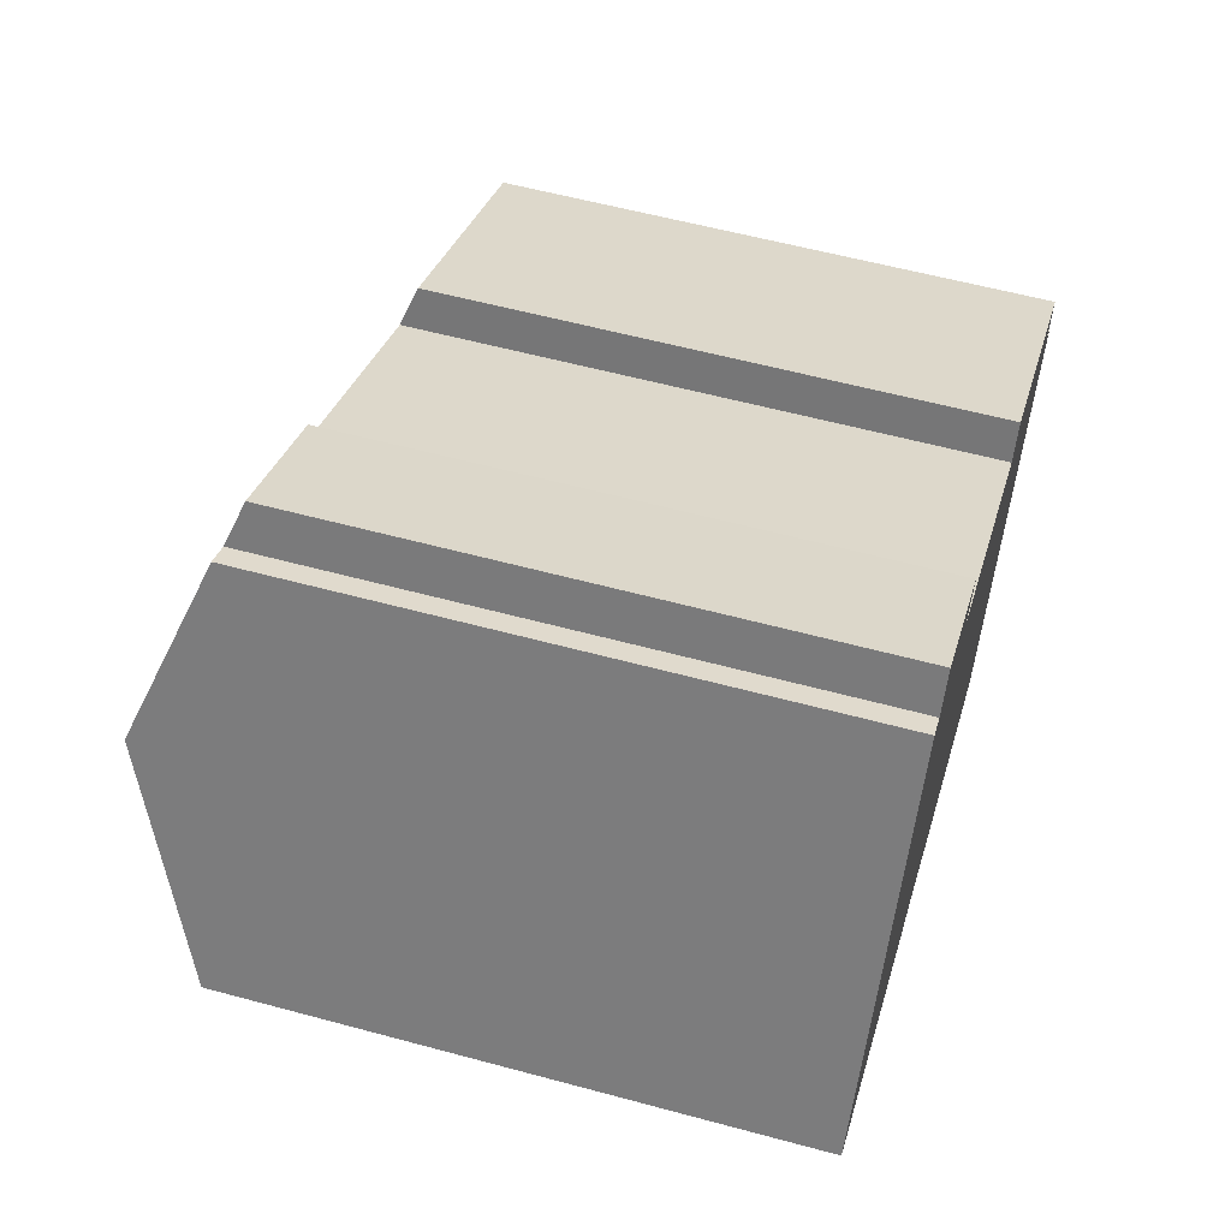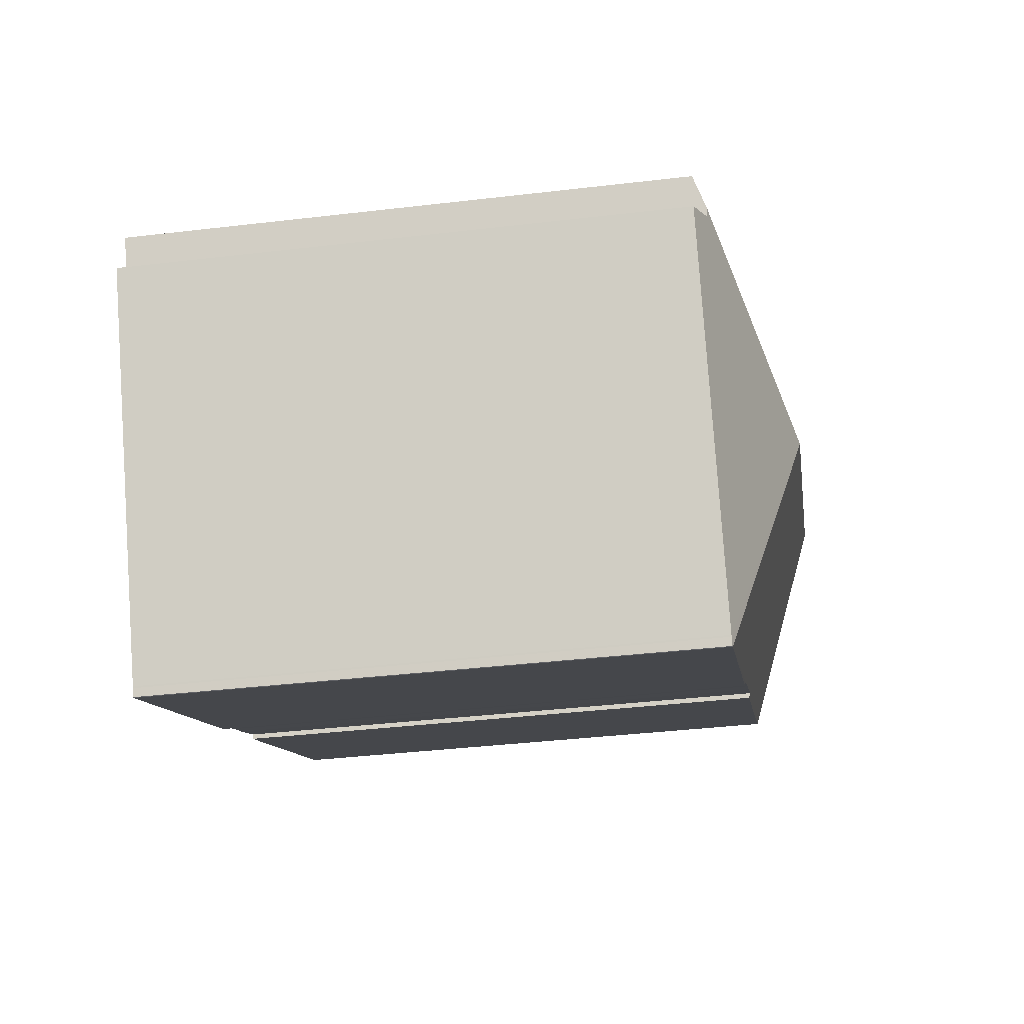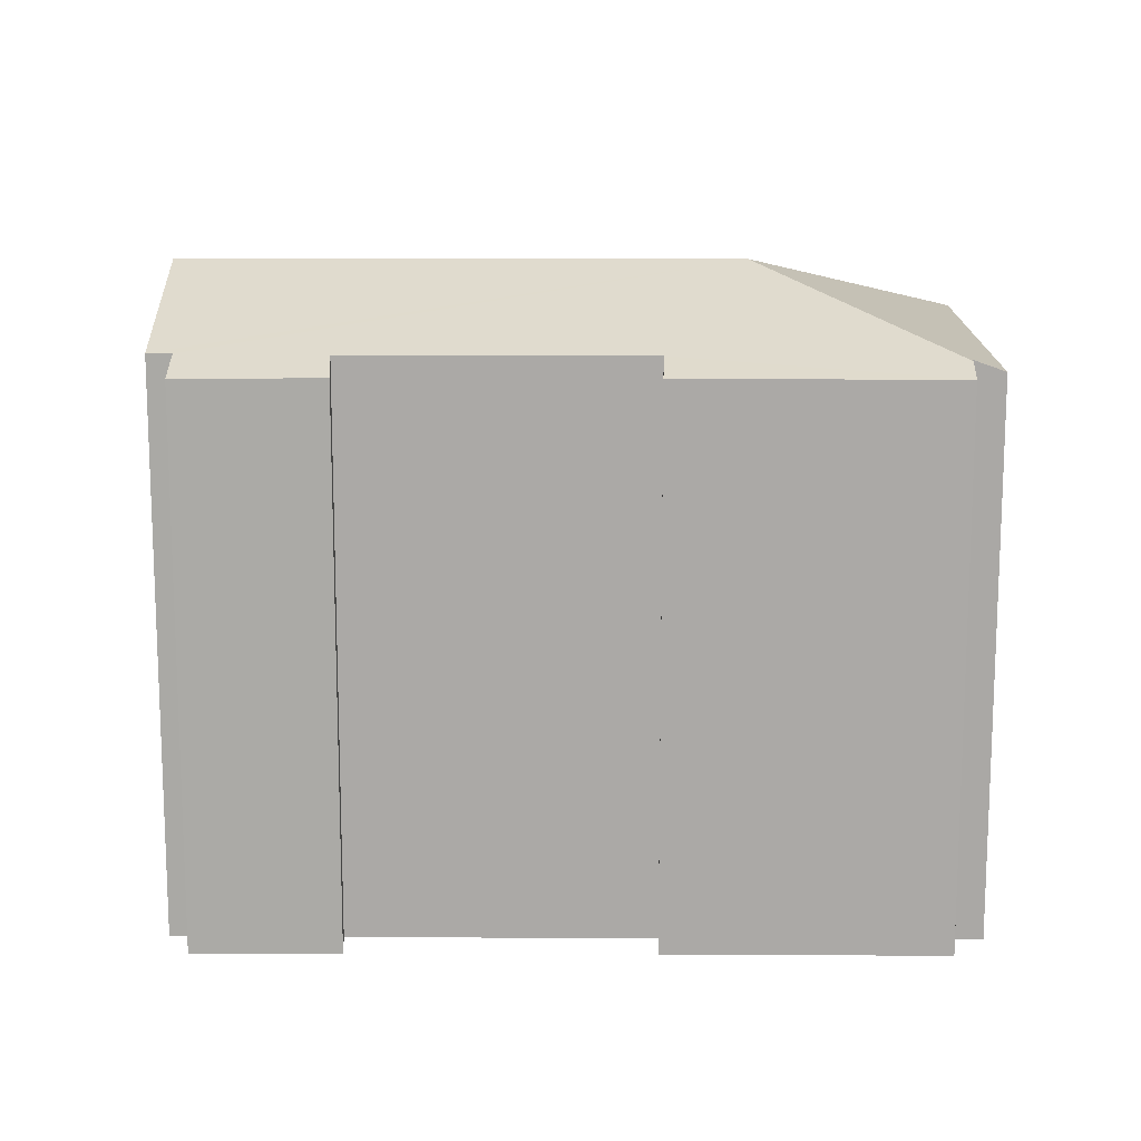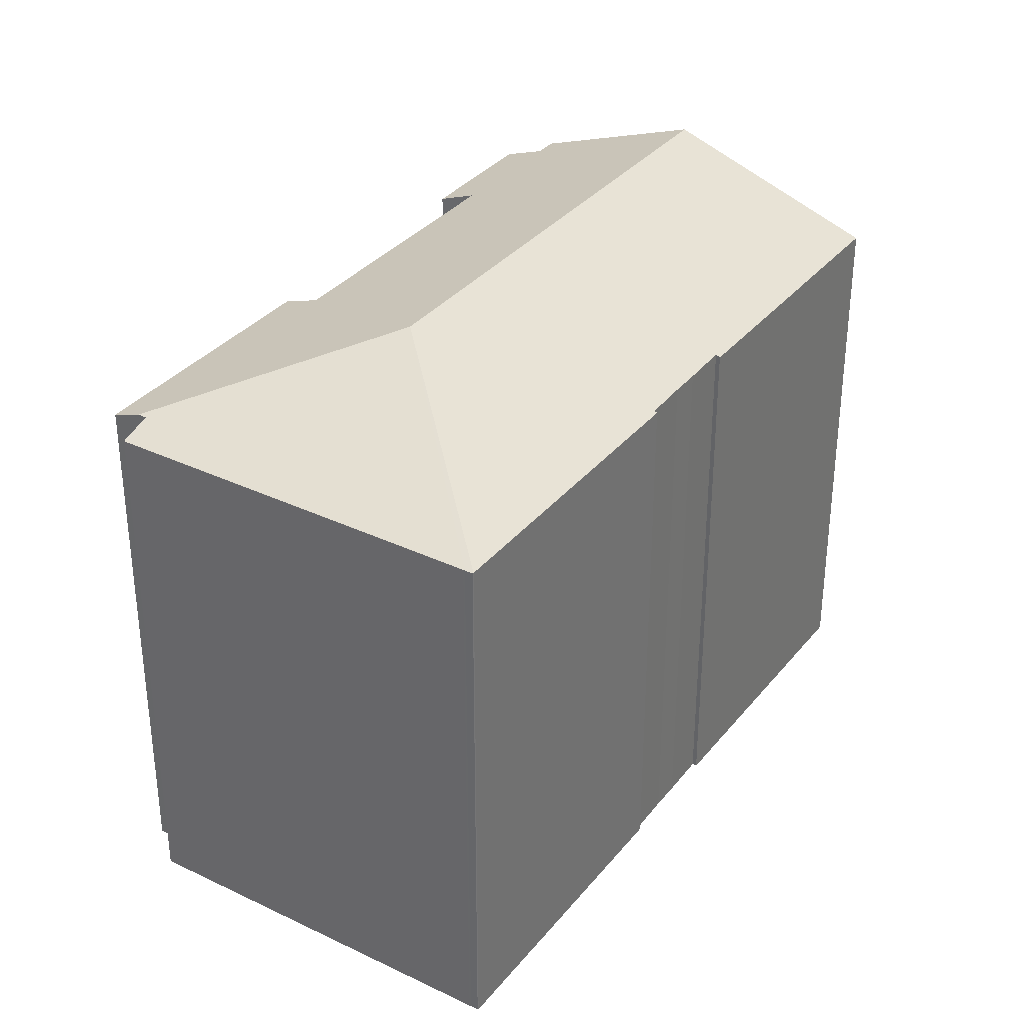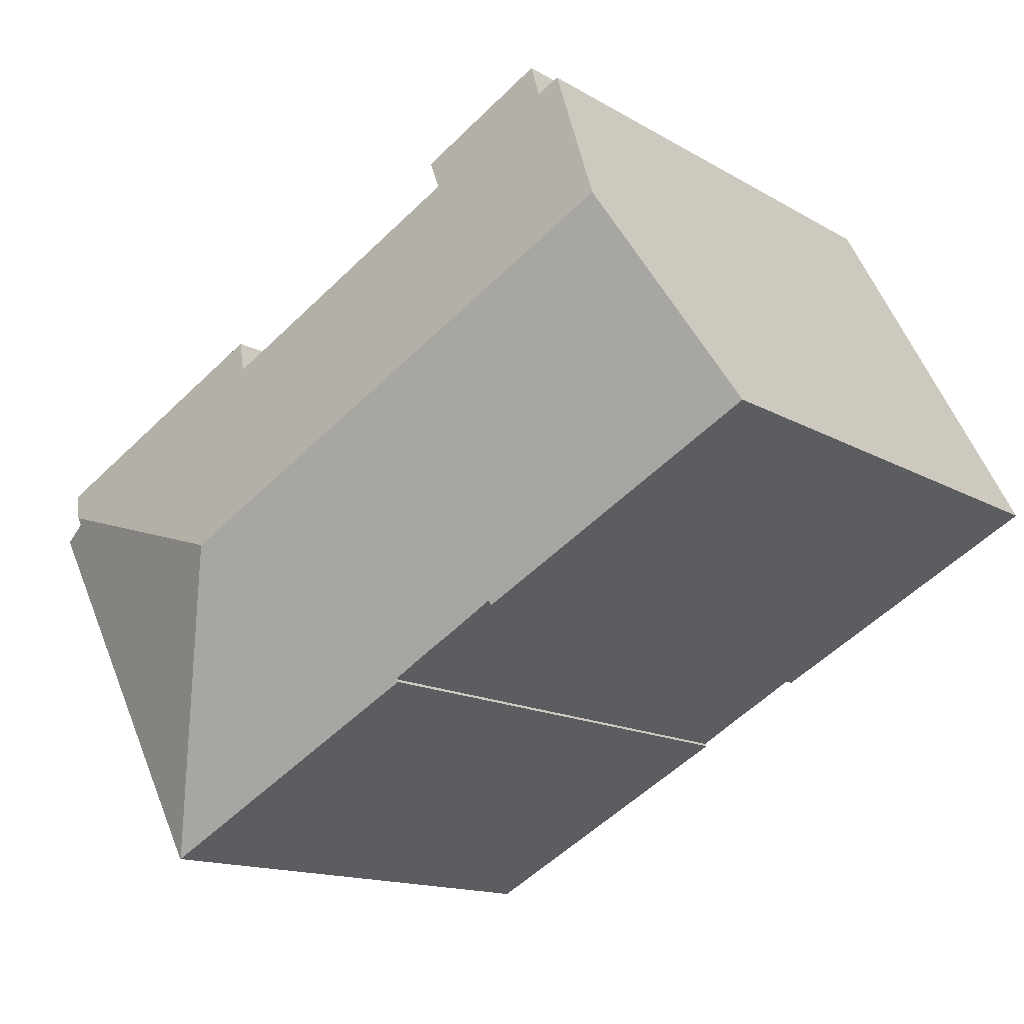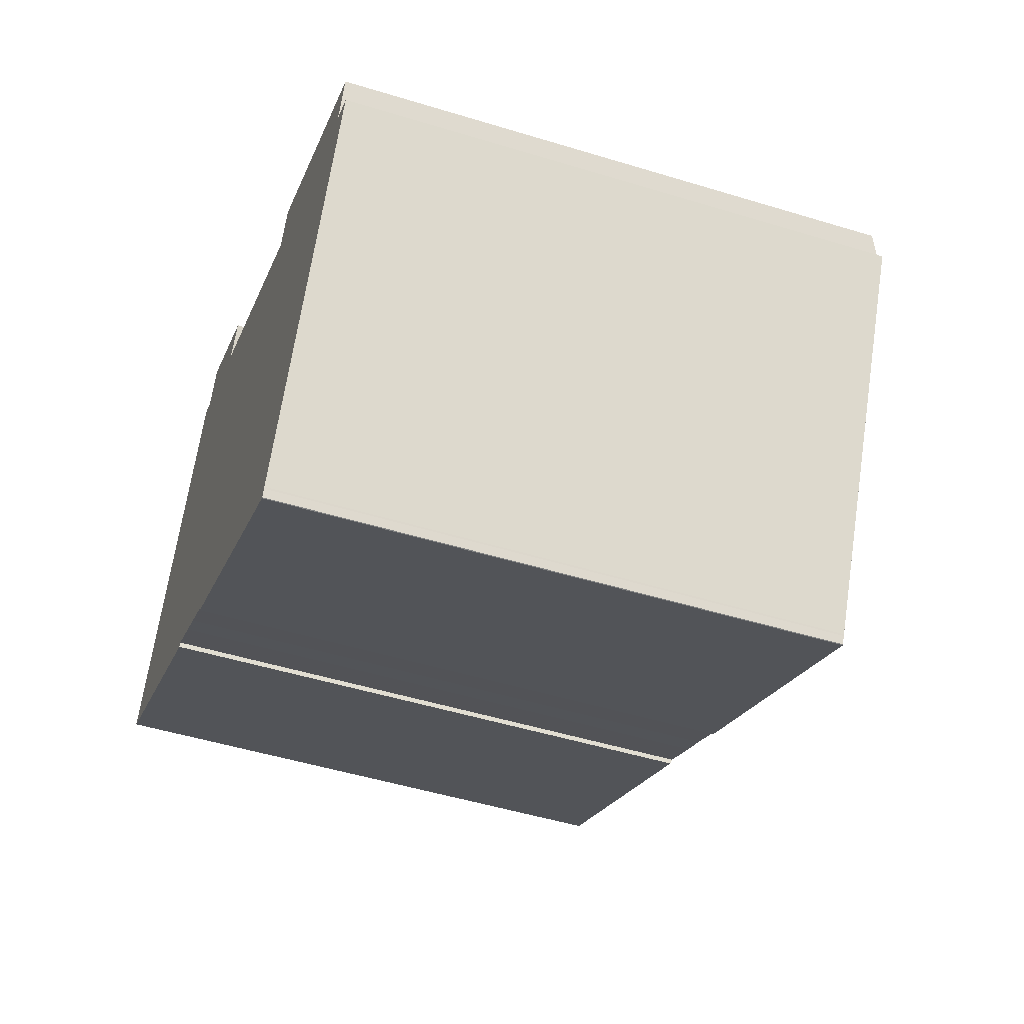
<metadata>
{"format":"obj","ext":"obj","renderer":"f3d","projection":"perspective","resolution":1024,"background":"white","views":[{"elev":57.8,"azim":-74.3,"up":"+Z"},{"elev":-38.5,"azim":98.5,"up":"+Z"},{"elev":14.3,"azim":28.5,"up":"+Y"},{"elev":33.8,"azim":150.9,"up":"+Y"},{"elev":-13.9,"azim":-142.4,"up":"+Z"},{"elev":-49.6,"azim":71.3,"up":"+Z"}]}
</metadata>
<code>
v  20.81 16.56 -11.08
v  20.96 16.56 -10.86
v  20.84 16.55 -11.08
v  17.99 18.91 -1.907
v  3.226 18.91 5.999
v  0.068 16.55 -0.036
v  0 16.55 1.013e-15
v  8.583 16.55 -4.572
v  8.639 16.6 -4.435
v  9.983 16.59 -5.185
v  10.82 16.59 -5.632
v  12.1 16.58 -6.352
v  12.06 16.55 -6.434
v  9.4 16.56 10.38
v  6.486 17.01 10.47
v  7.104 16.55 11.64
v  10.96 16.56 9.519
v  10.32 16.98 8.502
v  26.29 16.54 1.38
v  18.33 16.98 4.228
v  18.87 16.56 5.311
v  25.86 16.88 0.506
v  5.809 17.02 10.8
v  25.73 16.88 0.255
v  26.47 16.55 -0.411
v  26.61 16.55 -0.158
v  20.98 16.55 -10.81
v  0 0 0
v  5.809 -6.616e-16 10.8
v  3.226 -3.673e-16 5.999
v  6.486 -6.41e-16 10.47
v  7.104 -7.127e-16 11.64
v  18.33 -2.589e-16 4.228
v  18.87 -3.252e-16 5.311
v  12.1 3.889e-16 -6.352
v  12.06 3.94e-16 -6.434
v  10.96 -5.829e-16 9.519
v  9.4 -6.355e-16 10.38
v  10.32 -5.206e-16 8.502
v  26.29 -8.45e-17 1.38
v  25.73 -1.561e-17 0.255
v  26.61 9.675e-18 -0.158
v  25.86 -3.098e-17 0.506
v  20.98 6.619e-16 -10.81
v  26.47 2.517e-17 -0.411
v  20.96 16.55 -10.86
v  20.96 6.647e-16 -10.86
v  20.84 6.782e-16 -11.08
v  20.81 6.786e-16 -11.08
v  10.82 3.449e-16 -5.632
v  9.983 3.175e-16 -5.185
v  8.639 2.716e-16 -4.435
v  8.583 2.8e-16 -4.572
v  0.068 2.204e-18 -0.036
g defaultobject
f 1 2 3
f 2 1 4
f 5 6 7
f 6 5 8
f 8 5 9
f 9 5 4
f 9 4 10
f 10 4 11
f 11 4 12
f 12 4 1
f 1 13 12
f 14 15 16
f 17 18 14
f 19 20 21
f 20 19 4
f 4 19 22
f 23 4 5
f 4 23 15
f 4 15 18
f 18 15 14
f 4 18 20
f 4 24 2
f 24 4 22
f 2 24 25
f 25 24 26
f 2 25 27
f 28 5 7
f 5 28 23
f 23 28 29
f 29 28 30
f 31 16 15
f 16 31 32
f 33 21 20
f 21 33 34
f 13 35 12
f 35 13 36
f 29 15 23
f 15 29 31
f 32 14 16
f 14 32 17
f 17 32 37
f 37 32 38
f 39 20 18
f 20 39 33
f 34 19 21
f 19 34 40
f 41 26 24
f 26 41 42
f 17 39 18
f 39 17 37
f 19 24 22
f 24 19 41
f 41 19 40
f 41 40 43
f 42 25 26
f 25 42 27
f 27 42 44
f 44 42 45
f 44 46 27
f 46 44 47
f 47 3 46
f 3 47 48
f 3 49 1
f 49 3 48
f 49 13 1
f 13 49 36
f 12 50 11
f 50 12 35
f 50 10 11
f 10 50 51
f 10 52 9
f 52 10 51
f 53 6 8
f 6 53 7
f 7 53 28
f 28 53 54
f 52 8 9
f 8 52 53
f 47 49 48
f 49 47 36
f 36 47 44
f 36 44 45
f 36 45 42
f 36 42 41
f 36 41 43
f 36 43 40
f 36 40 33
f 33 40 34
f 36 33 35
f 35 33 50
f 50 33 51
f 51 33 52
f 32 31 38
f 52 54 53
f 54 52 33
f 54 33 39
f 54 39 28
f 28 39 30
f 30 39 37
f 30 37 38
f 30 38 31
f 30 31 29

</code>
